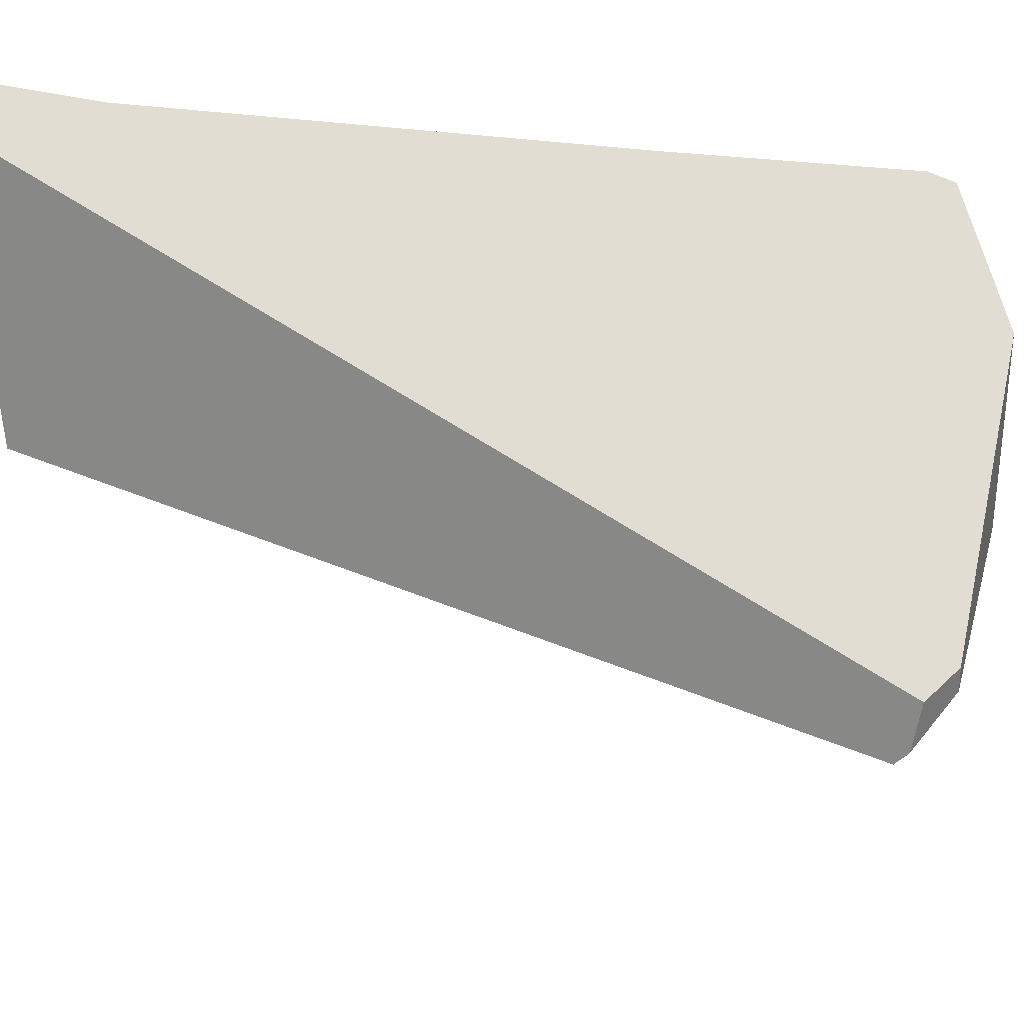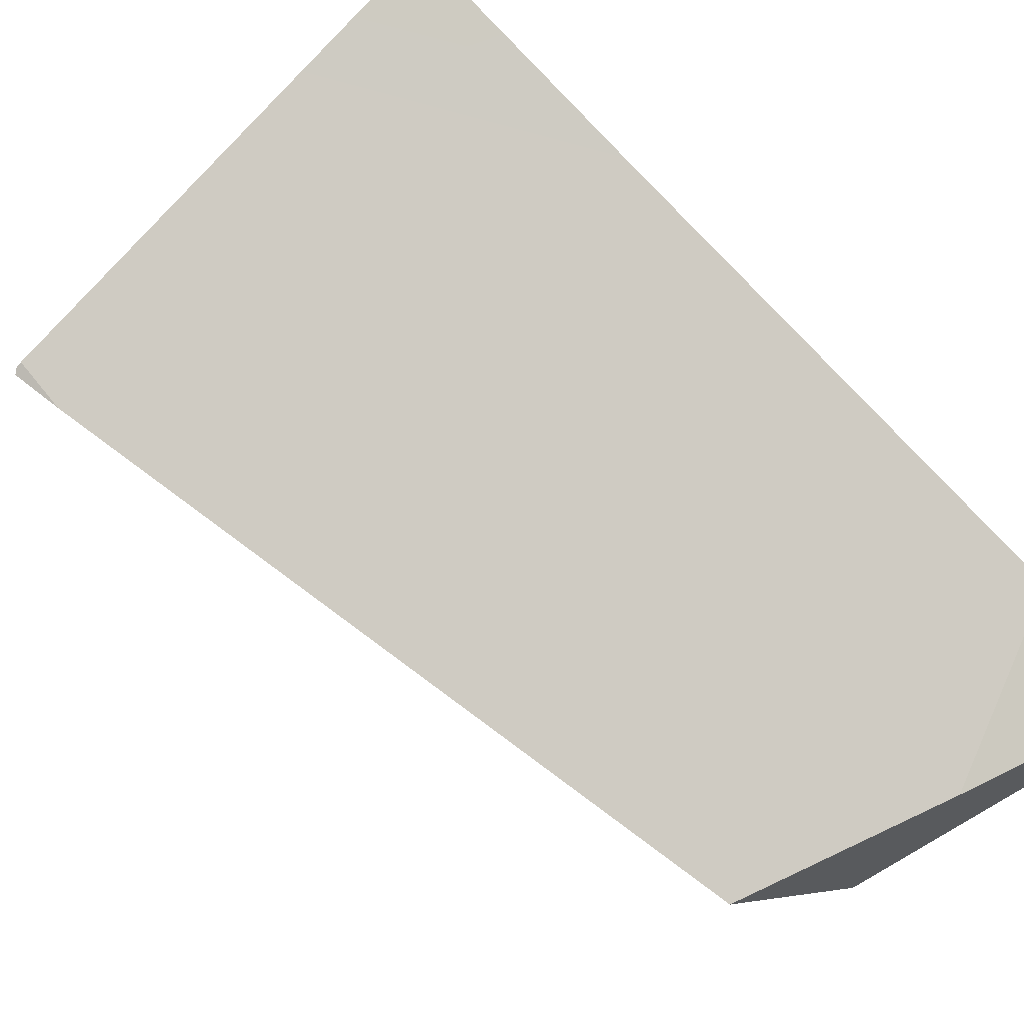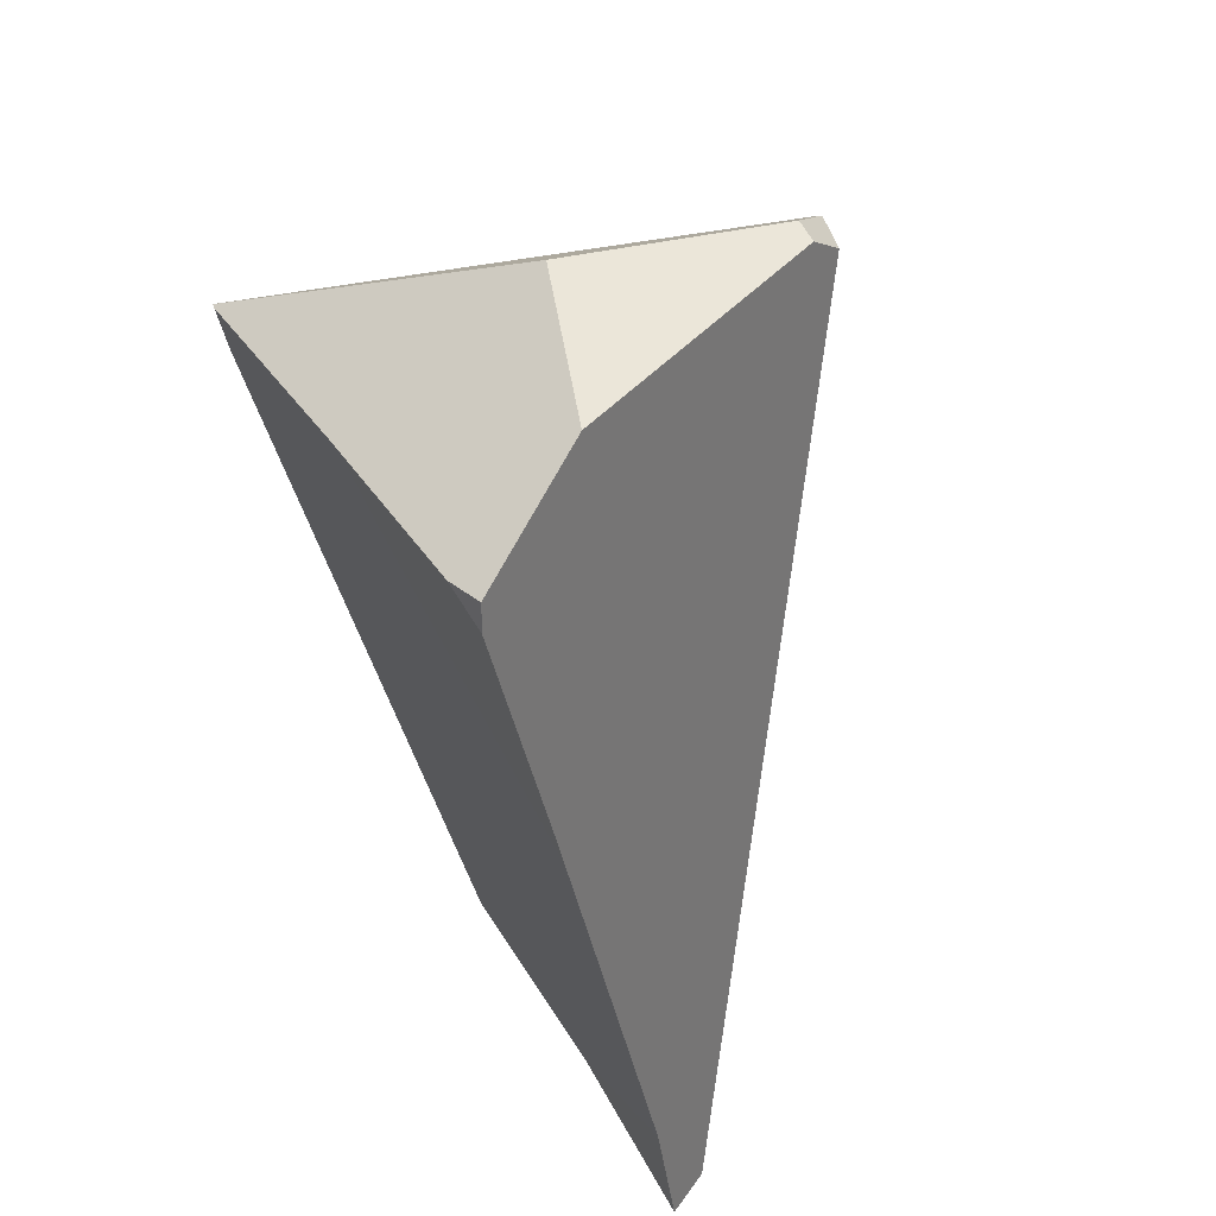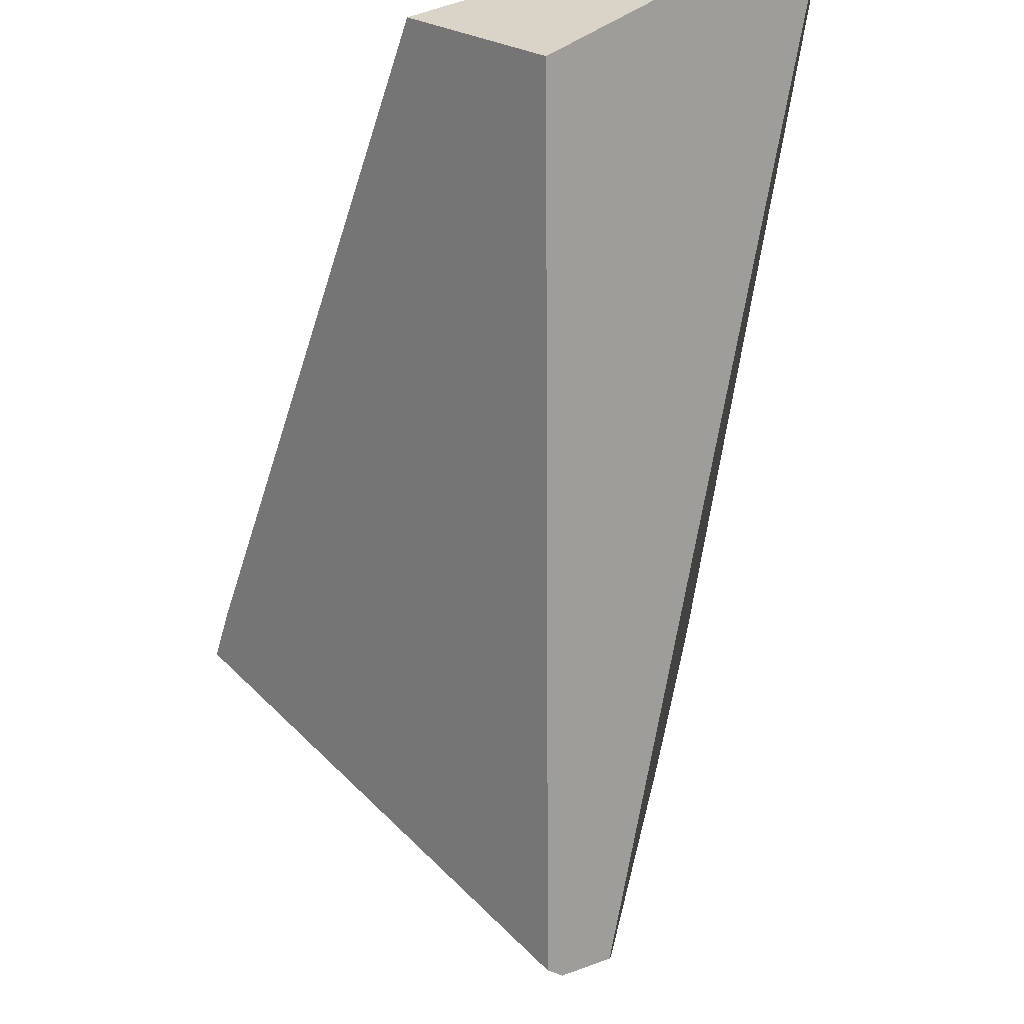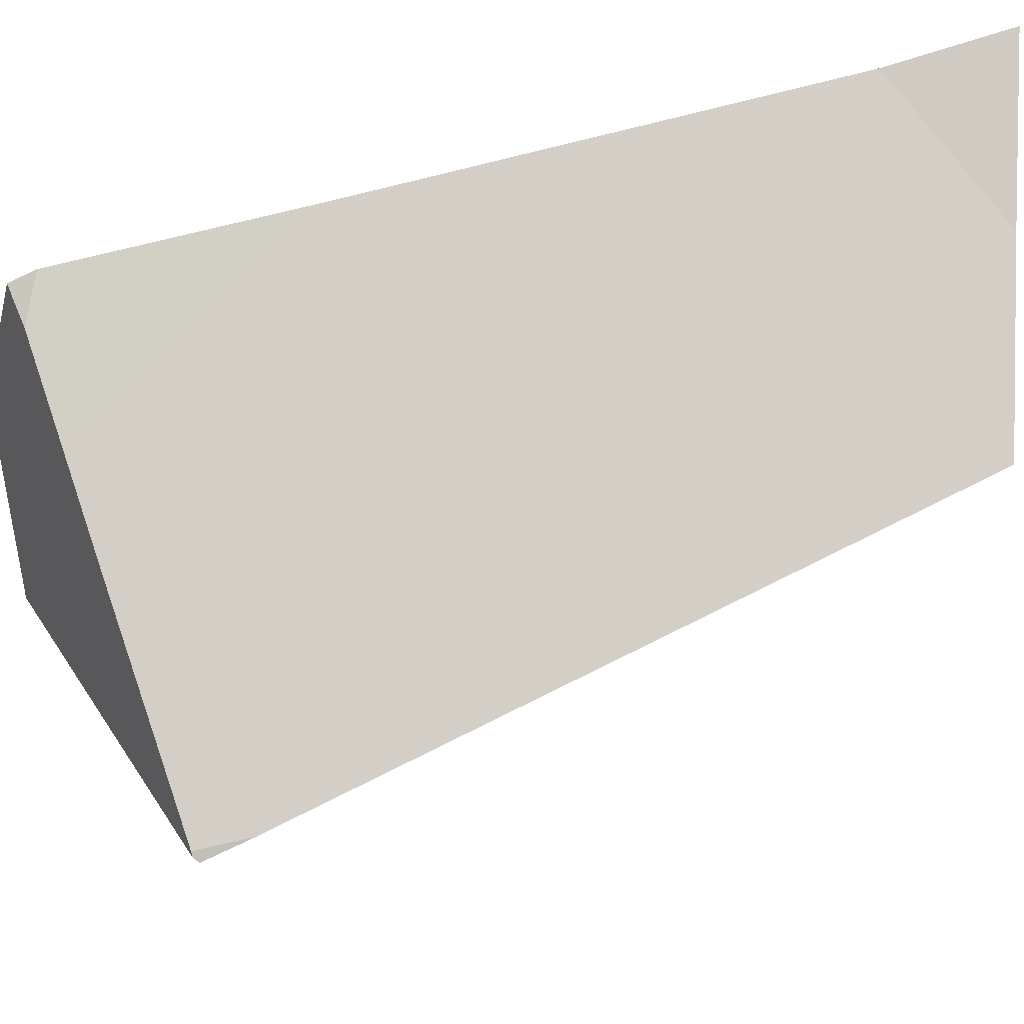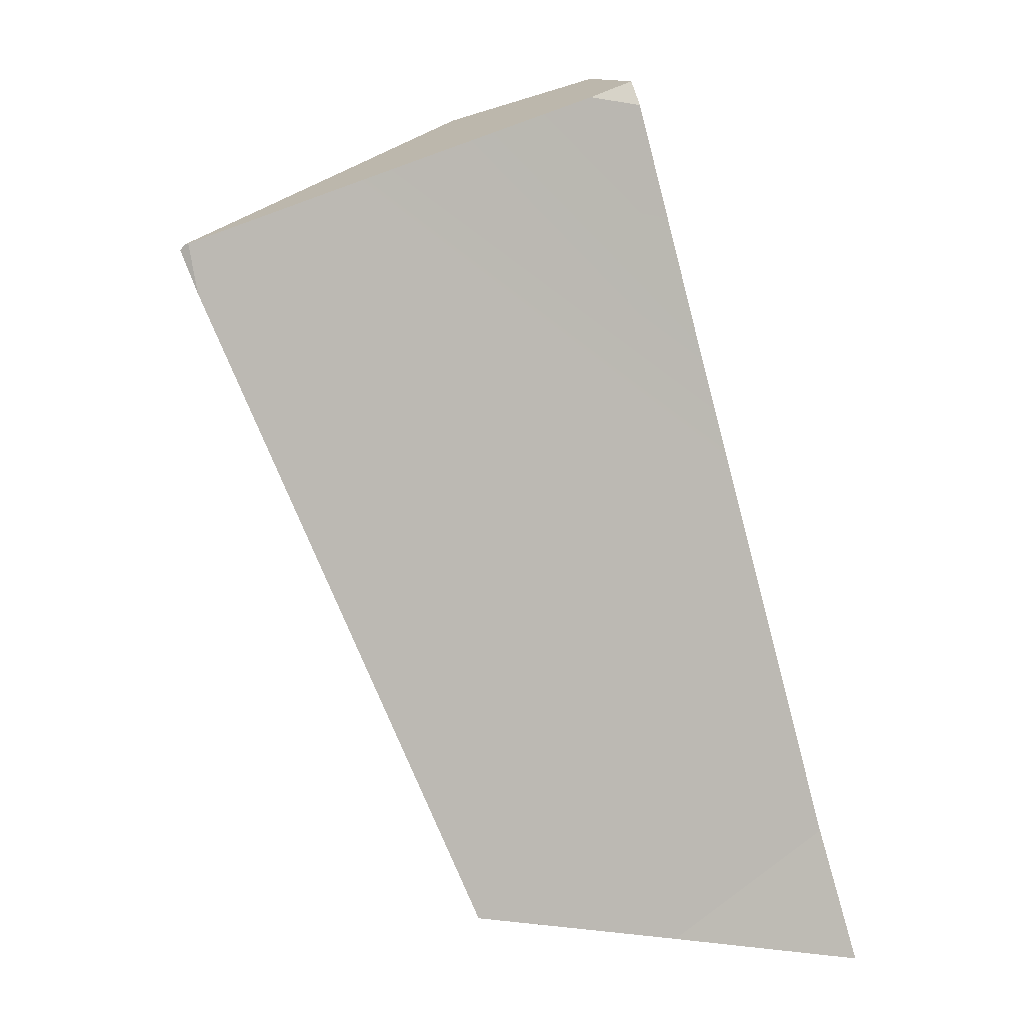
<metadata>
{"format":"obj","ext":"obj","renderer":"f3d","projection":"perspective","resolution":1024,"background":"white","views":[{"elev":-33.4,"azim":94.1,"up":"+Z"},{"elev":70.7,"azim":-28.1,"up":"+Z"},{"elev":56.5,"azim":45.8,"up":"+Y"},{"elev":-50.3,"azim":8.2,"up":"+Z"},{"elev":70.7,"azim":-92.2,"up":"+Z"},{"elev":-3.6,"azim":1.9,"up":"+Y"}]}
</metadata>
<code>
v -0.2403 1.086 0.8253
v -0.2902 1.097 0.8157
v -0.1804 0.8386 0.8135
v -0.2902 1.097 0.8157
v -0.2403 1.086 0.8253
v -0.2488 1.113 0.8172
v -0.2488 1.113 0.8172
v -0.2903 1.155 0.6709
v -0.2902 1.097 0.8157
v -0.2488 1.113 0.8172
v -0.2927 1.151 0.6551
v -0.2903 1.155 0.6709
v -0.2403 1.086 0.8253
v -0.3291 1.096 0.4186
v -0.3359 1.04 0.3204
v -0.3318 1.092 0.4014
v -0.3381 1.083 0.3606
v -0.338 1.046 0.3172
v -0.3392 1.074 0.3445
v -0.3395 1.08 0.3511
v -0.3381 1.083 0.3606
v -0.3395 1.08 0.3511
v -0.3435 1.08 0.3497
v -0.3932 1.099 0.4172
v -0.3652 1.08 0.3422
v -0.3652 1.08 0.3422
v -0.5092 1 0.4322
v -0.3932 1.099 0.4172
v -0.3691 1.069 0.3301
v -0.3718 1.061 0.3215
v -0.3731 1.057 0.3173
v -0.3911 1.023 0.2882
v -0.3933 1.02 0.2875
v -0.3933 1.02 0.2876
v -0.5092 1 0.4322
v -0.3933 1.02 0.2875
v -0.714 0.9231 0.7103
v -0.7302 0.9616 0.7083
v -0.7302 0.9616 0.7083
v -0.714 0.9231 0.7103
v -0.726 0.9672 0.7108
v -0.7302 0.9616 0.7083
v -0.726 0.9672 0.7108
v -0.72 0.9707 0.7076
v -0.7174 0.9723 0.7062
v -0.5759 1.058 0.6302
v -0.447 1.136 0.561
v -0.4228 1.12 0.4963
v -0.4228 1.12 0.4963
v -0.3291 1.096 0.4186
v -0.3318 1.092 0.4014
v -0.3823 1.144 0.6063
v -0.3928 1.143 0.599
v -0.5389 1.023 0.7553
v -0.3823 1.144 0.6063
v -0.3928 1.143 0.599
v -0.3738 1.145 0.6123
v -0.4977 1.036 0.7648
v -0.3637 1.146 0.6194
v -0.3738 1.145 0.6123
v -0.3637 1.146 0.6194
v -0.2927 1.151 0.6551
v -0.3085 1.152 0.6581
v -0.3085 1.152 0.6581
v -0.2903 1.155 0.6709
v -0.4977 1.036 0.7648
v -0.1508 0.7175 0.8094
v -0.1936 0.6501 0.5278
v -0.1804 0.8386 0.8135
v -0.1508 0.7175 0.8094
v -0.2083 0.6905 0.5064
v -0.3066 0.9598 0.3631
v -0.3242 1.008 0.3375
v -0.3246 1.009 0.3368
v -0.3359 1.04 0.3204
v -0.3246 1.009 0.3368
v -0.3885 0.9851 0.3007
v -0.3933 1.02 0.2876
v -0.3785 1.035 0.2933
v -0.3792 1.034 0.2929
v -0.3792 1.034 0.2929
v -0.381 1.035 0.2927
v -0.3785 1.035 0.2933
v -0.3813 1.034 0.2916
v -0.3911 1.023 0.2882
v -0.3813 1.034 0.2916
v -0.3933 1.02 0.2875
v -0.381 1.035 0.2927
v -0.3813 1.034 0.2916
v -0.3731 1.057 0.3173
v -0.3419 1.045 0.315
v -0.3419 1.045 0.315
v -0.338 1.046 0.3172
v -0.3691 1.069 0.3301
v -0.338 1.046 0.3172
v -0.3718 1.061 0.3215
v -0.3392 1.074 0.3445
v -0.3652 1.08 0.3422
v -0.3435 1.08 0.3497
v -0.3395 1.08 0.3511
v -0.3885 0.9851 0.3007
v -0.7103 0.9143 0.7108
v -0.7103 0.9143 0.7108
v -0.7209 0.9682 0.7131
v -0.7103 0.9143 0.7108
v -0.5389 1.023 0.7553
v -0.7209 0.9682 0.7131
v -0.06296 0.3585 0.7972
v -0.09593 0.3824 0.6703
v -0.06296 0.3585 0.7972
v -0.1595 0.5567 0.5776
v -0.3154 0.4532 0.5024
v -0.1936 0.6501 0.5278
v -0.1595 0.5567 0.5776
v -0.2083 0.6905 0.5064
v -0.3881 0.9824 0.3018
v -0.3066 0.9598 0.3631
v -0.3242 1.008 0.3375
v -0.3883 0.9839 0.3012
v -0.3883 0.9839 0.3012
v -0.3881 0.9824 0.3018
v -0.3154 0.4532 0.5024
v -0.2878 0.2525 0.5785
v -0.4088 0.2545 0.7172
v -0.2853 0.2343 0.5854
v -0.2853 0.2343 0.5854
v -0.2171 0.2402 0.7555
v -0.4088 0.2545 0.7172
v -0.2678 0.2336 0.5974
v -0.2133 0.2399 0.7562
v -0.06159 0.3529 0.797
v -0.2171 0.2402 0.7555
v -0.2133 0.2399 0.7562
v -0.4088 0.2545 0.7172
v -0.06159 0.3529 0.797
v -0.07522 0.3256 0.7005
v -0.07407 0.3225 0.7022
v -0.07522 0.3256 0.7005
v -0.07407 0.3225 0.7022
v -0.1517 0.2288 0.6768
v -0.07643 0.3289 0.6987
v -0.07643 0.3289 0.6987
v -0.07941 0.3371 0.6944
v -0.07941 0.3371 0.6944
v -0.09593 0.3824 0.6703
v -0.2429 0.2325 0.6144
v -0.2878 0.2525 0.5785
v -0.2482 0.2328 0.6108
v -0.2054 0.2393 0.7578
v -0.2482 0.2328 0.6108
v -0.2429 0.2325 0.6144
v -0.2505 0.2328 0.6092
v -0.2505 0.2328 0.6092
v -0.2672 0.2335 0.5978
v -0.2678 0.2336 0.5974
v -0.2853 0.2343 0.5854
v -0.2672 0.2335 0.5978
v -0.2054 0.2393 0.7578
v -0.06159 0.3529 0.797
v -0.2054 0.2393 0.7578
v -0.02831 0.2268 0.8042
v -0.02831 0.2268 0.8042
v -0.04079 0.2313 0.7507
v -0.03821 0.2242 0.7545
v -0.03821 0.2242 0.7545
v -0.02831 0.2268 0.8042
v -0.1517 0.2288 0.6768
v -0.04079 0.2313 0.7507
v -0.03821 0.2242 0.7545
v -0.5759 1.058 0.6302
v -0.7209 0.9682 0.7131
v -0.7174 0.9723 0.7062
v -0.7225 0.9679 0.7124
v -0.72 0.9707 0.7076
v -0.726 0.9672 0.7108
v -0.7225 0.9679 0.7124
v -0.4193 1.14 0.5803
v -0.447 1.136 0.561
v -0.447 1.136 0.561
v -0.4193 1.14 0.5803
f 1 2 3
f 4 5 6
f 7 8 9
f 10 11 12
f 13 11 10
f 13 14 11
f 15 14 13
f 15 16 14
f 15 17 16
f 18 17 15
f 19 17 18
f 17 19 20
f 21 22 23
f 23 24 21
f 25 24 23
f 26 27 28
f 29 27 26
f 27 29 30
f 31 27 30
f 27 31 32
f 33 27 32
f 34 35 36
f 37 35 34
f 37 38 35
f 39 40 41
f 42 43 44
f 45 42 44
f 42 45 27
f 27 45 46
f 47 27 46
f 48 27 47
f 28 27 48
f 24 49 50
f 51 24 50
f 21 24 51
f 49 52 50
f 53 52 49
f 54 55 56
f 54 57 55
f 58 57 54
f 57 58 59
f 50 60 61
f 50 52 60
f 50 61 62
f 61 63 62
f 59 58 64
f 64 58 9
f 9 8 64
f 62 63 65
f 3 2 66
f 3 66 67
f 68 69 70
f 71 69 68
f 69 71 72
f 72 13 69
f 73 13 72
f 13 73 74
f 13 74 15
f 75 76 77
f 78 75 77
f 78 79 75
f 79 78 80
f 81 82 83
f 81 84 82
f 80 85 86
f 80 78 85
f 78 87 85
f 32 88 89
f 32 31 88
f 82 90 83
f 91 83 90
f 75 79 92
f 75 92 93
f 91 94 95
f 91 96 94
f 91 90 96
f 95 94 97
f 97 94 98
f 97 98 99
f 97 99 100
f 37 34 101
f 37 101 102
f 103 104 40
f 105 106 107
f 67 106 105
f 67 66 106
f 67 105 108
f 109 70 110
f 111 70 109
f 68 70 111
f 112 113 114
f 112 115 113
f 115 112 116
f 115 116 117
f 116 118 117
f 116 76 118
f 119 76 116
f 76 119 77
f 102 101 120
f 102 120 121
f 102 121 122
f 123 102 122
f 123 124 102
f 125 124 123
f 126 127 128
f 129 127 126
f 127 129 130
f 131 132 133
f 108 132 131
f 132 108 134
f 134 108 105
f 135 136 110
f 136 135 137
f 138 139 140
f 141 138 140
f 110 136 142
f 110 142 143
f 110 143 109
f 144 140 145
f 144 141 140
f 145 140 146
f 146 147 145
f 146 148 147
f 149 150 151
f 150 149 152
f 147 148 153
f 147 153 154
f 147 154 155
f 147 155 156
f 130 129 157
f 130 157 152
f 152 149 130
f 131 133 158
f 159 160 161
f 162 163 135
f 162 164 163
f 165 166 167
f 140 168 169
f 140 139 168
f 135 163 137
f 167 166 149
f 167 149 151
f 147 112 145
f 112 114 145
f 170 171 54
f 172 171 170
f 172 173 171
f 174 173 172
f 173 174 175
f 41 40 176
f 40 104 176
f 177 170 54
f 178 170 177
f 49 179 180
f 49 180 53
f 177 54 56

</code>
